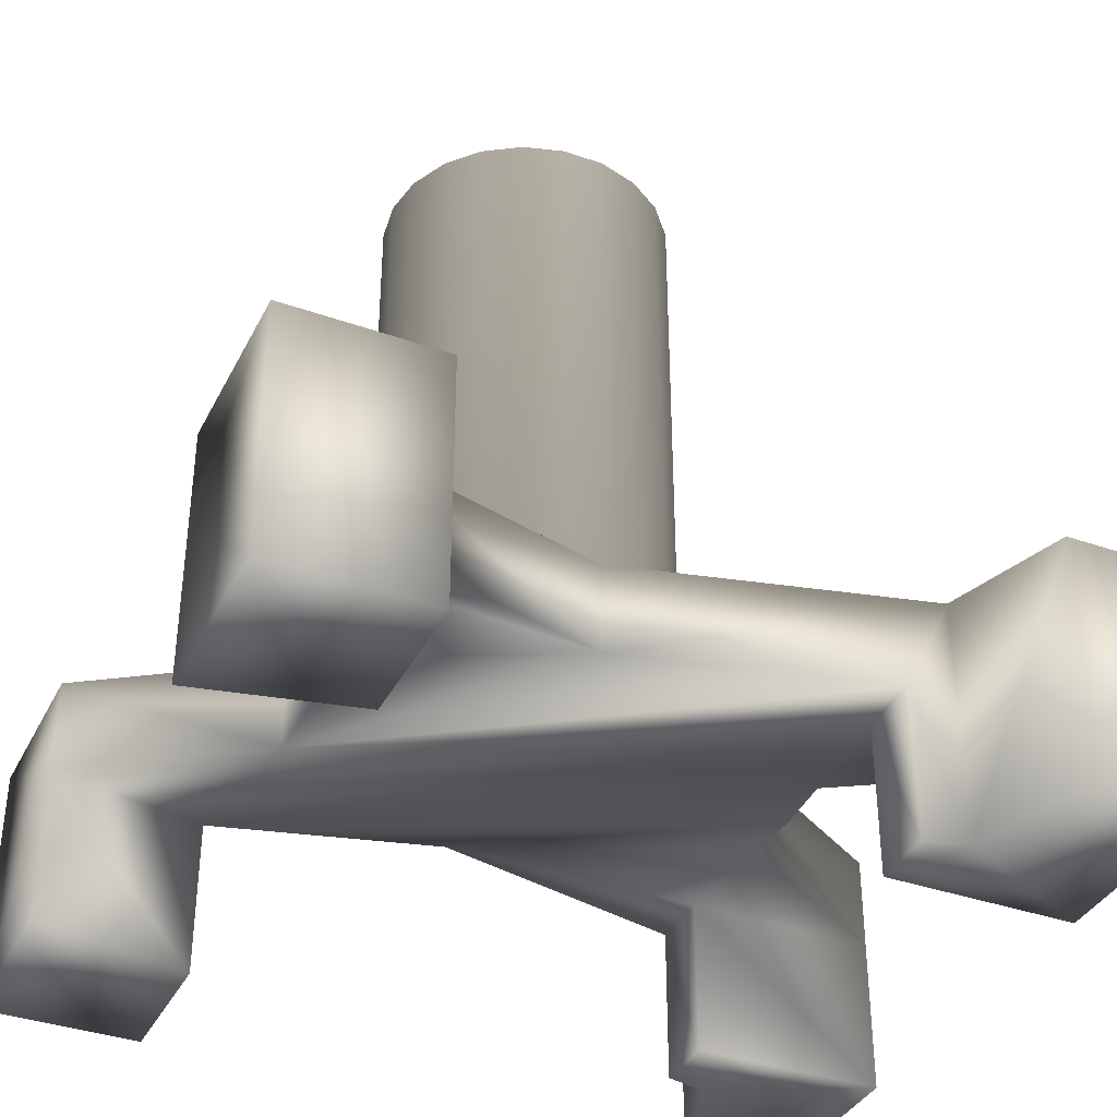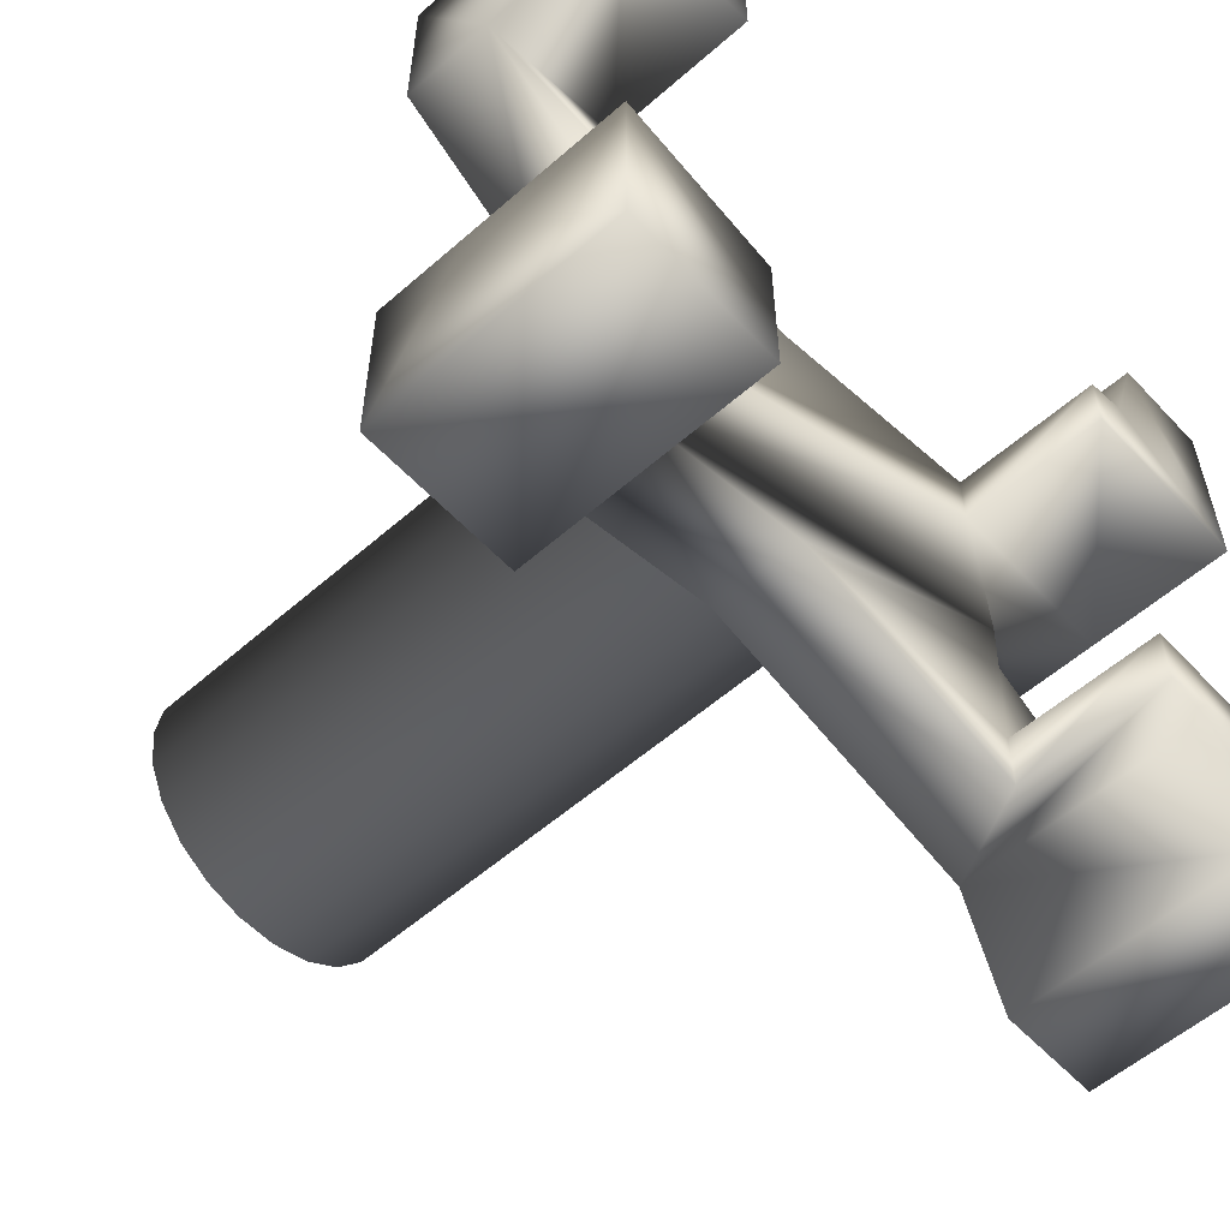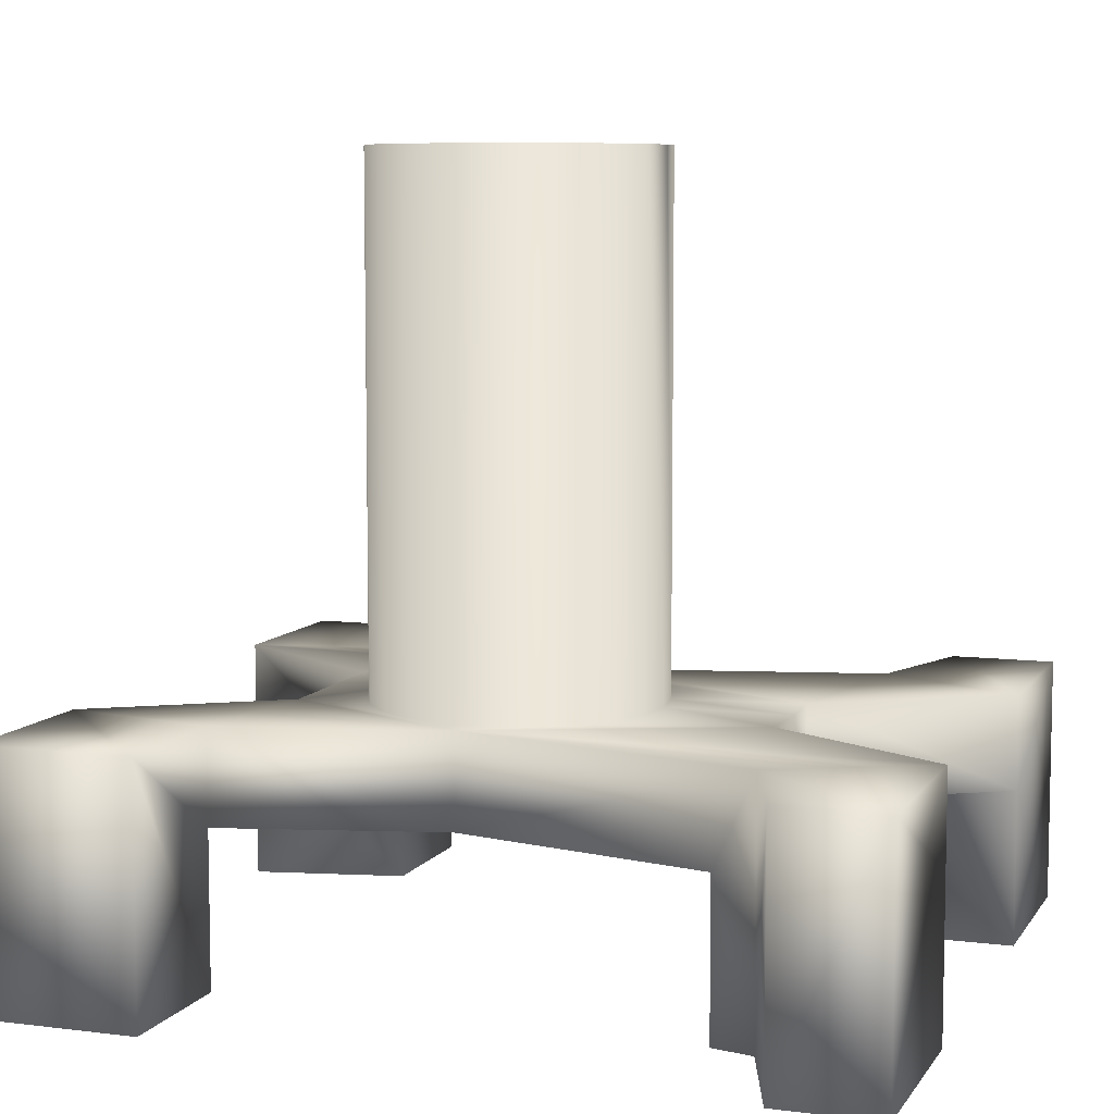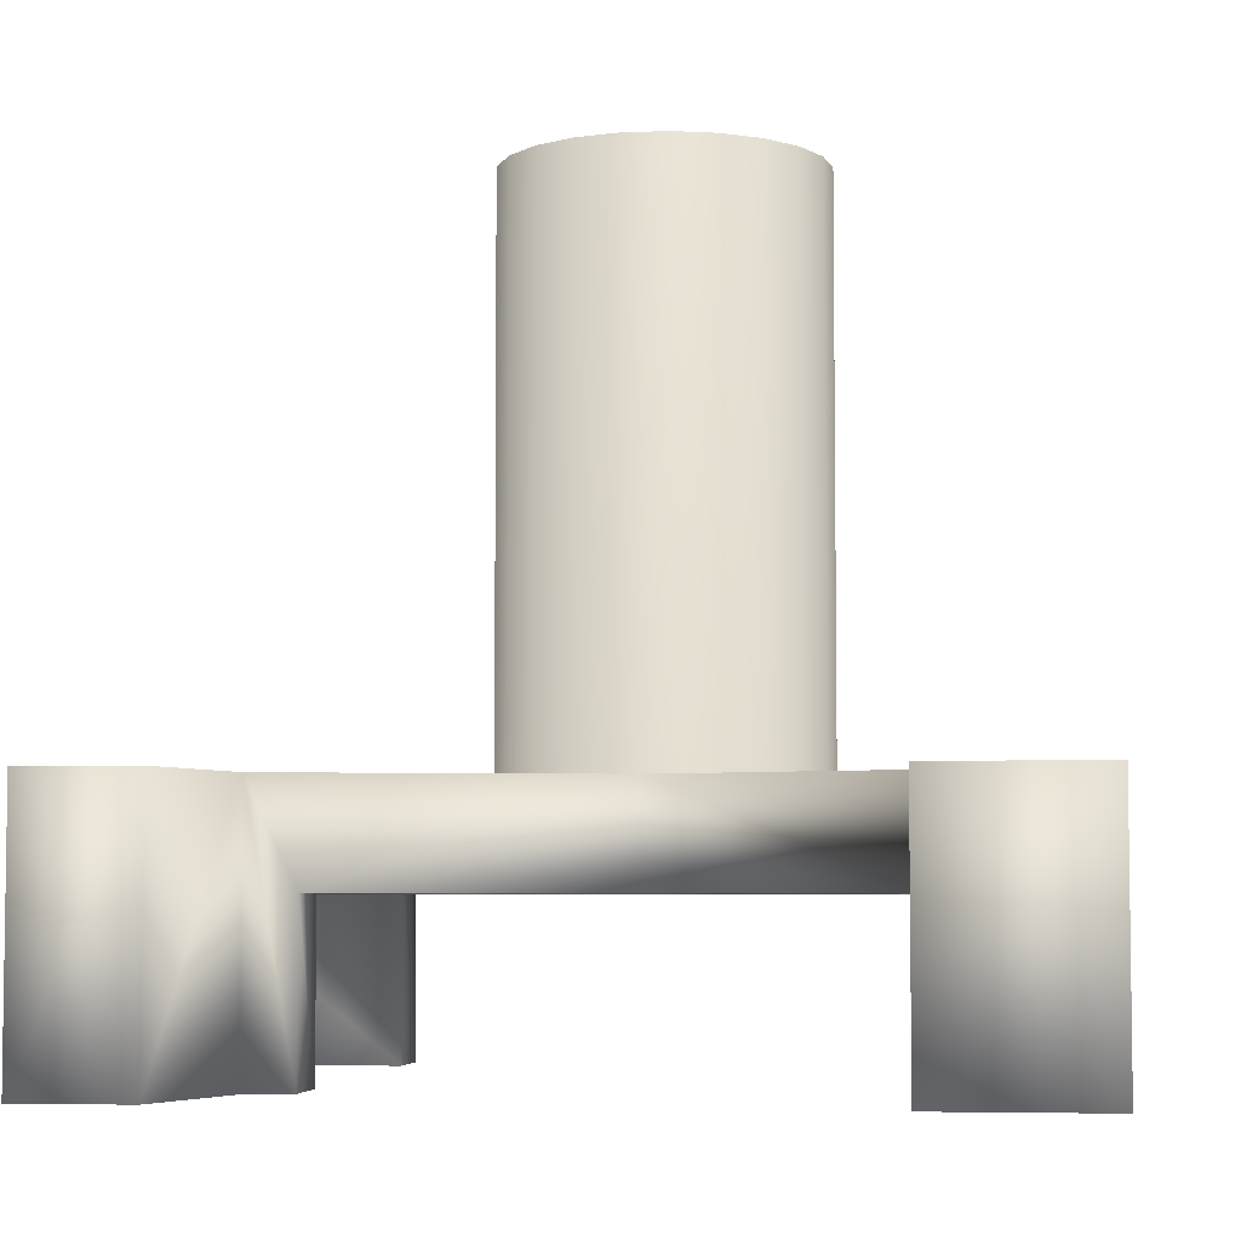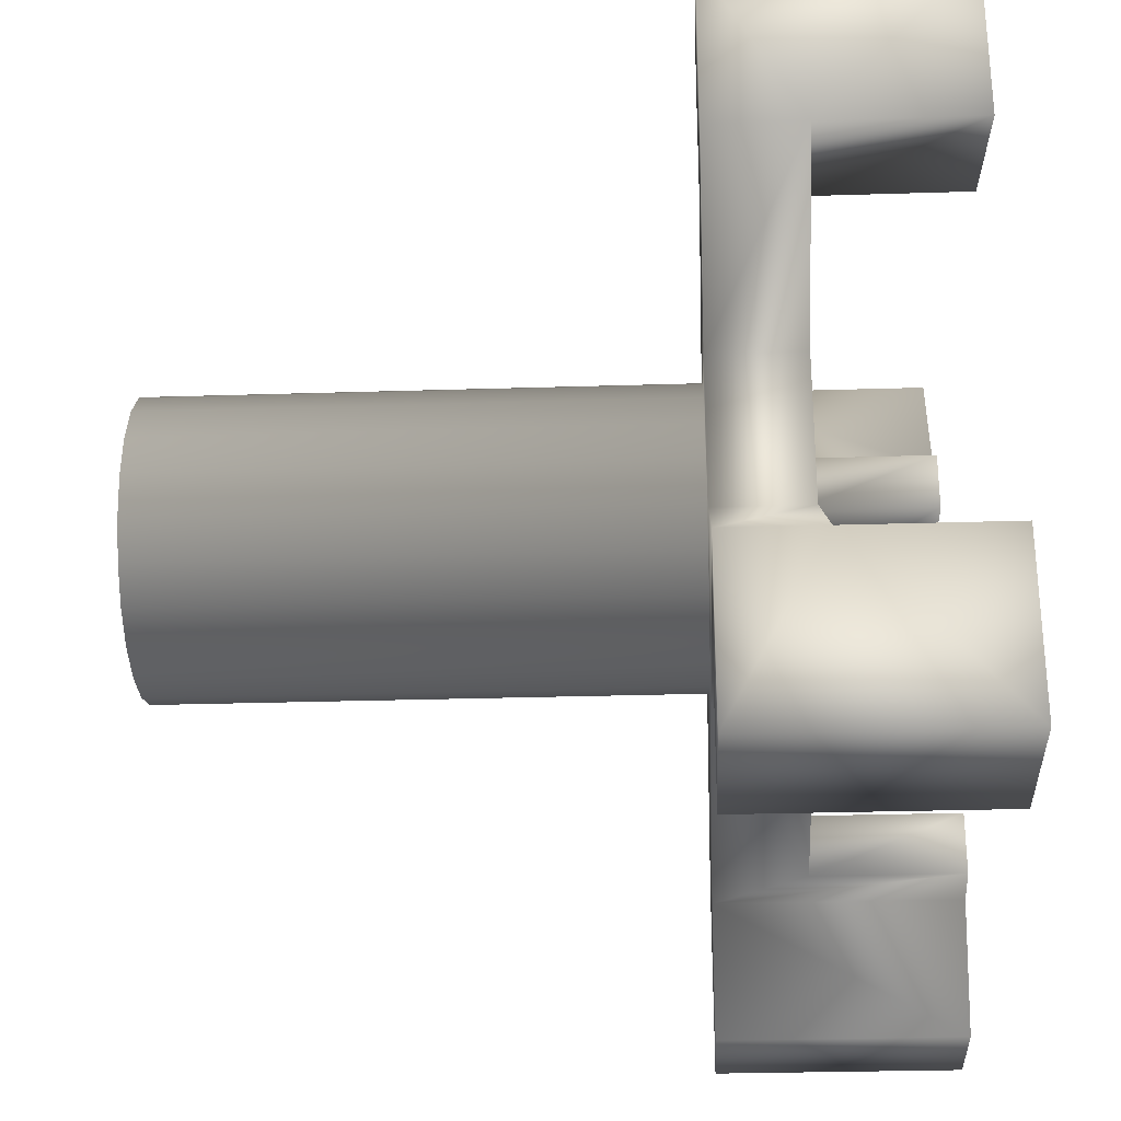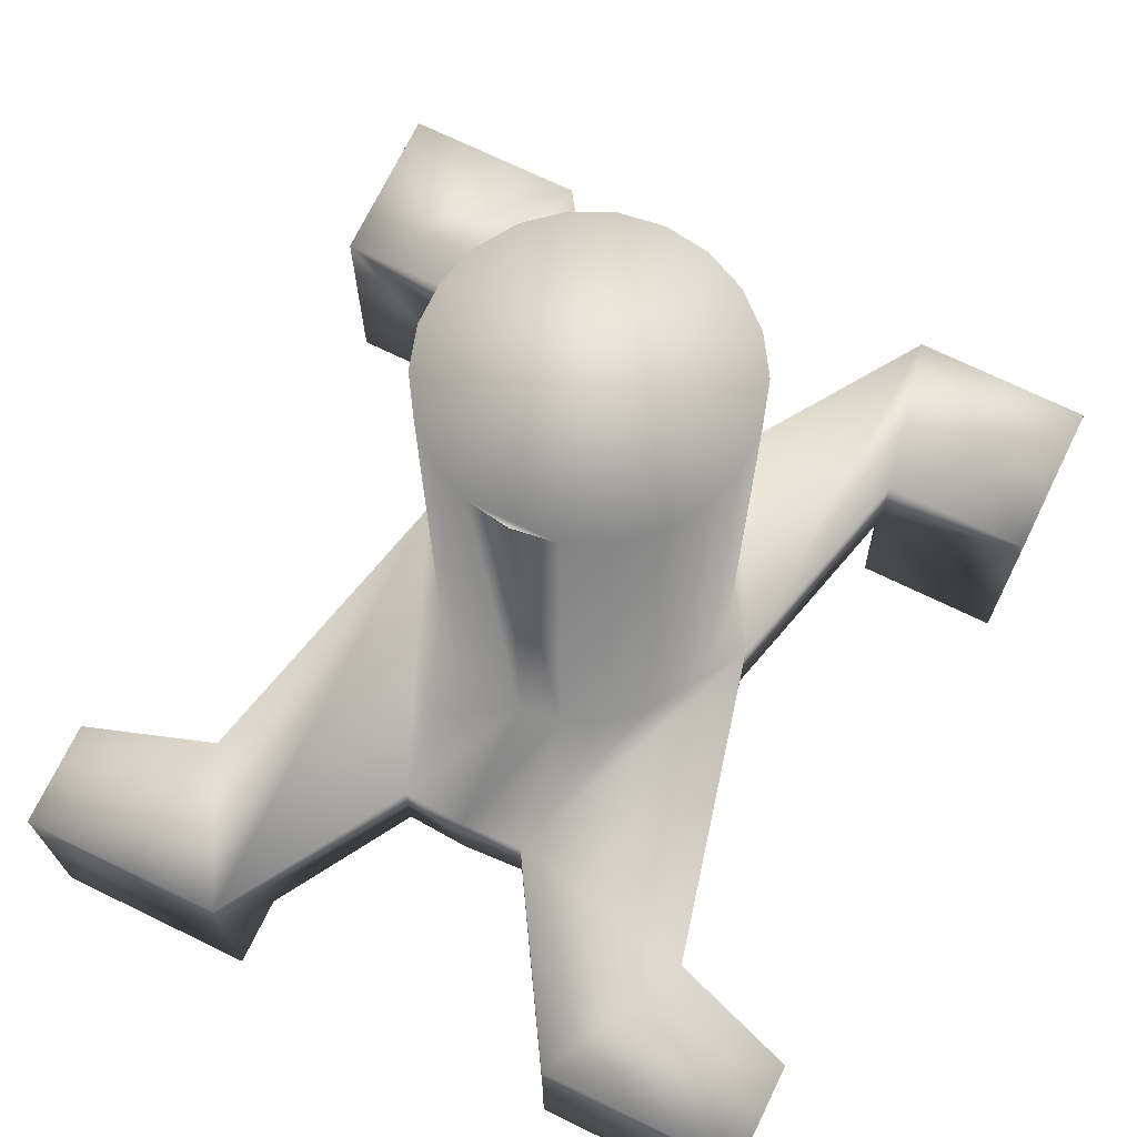
<metadata>
{"format":"obj","ext":"obj","renderer":"f3d","projection":"perspective","resolution":1024,"background":"white","views":[{"elev":-37.3,"azim":155.6,"up":"+Z"},{"elev":-56.6,"azim":132.4,"up":"+Y"},{"elev":7.6,"azim":-160.6,"up":"+Z"},{"elev":-5.2,"azim":7.4,"up":"+Z"},{"elev":-28.3,"azim":92.7,"up":"+Y"},{"elev":71.4,"azim":-64.1,"up":"+Z"}]}
</metadata>
<code>
v 0 -0.1923 -0.7516
v -0.2905 -0.2632 -0.7516
v -0.2905 -0.1923 -0.7516
v 0 0.1923 -0.7516
v 0.2441 0.2559 -0.7516
v 0.4171 0.2187 -0.7516
v 0.4171 -0.2187 -0.7516
v 0.2441 -0.2559 -0.7516
v 0.2197 -0.08665 -0.7516
v -0.2905 0.1923 -0.7516
v -0.2905 0.2632 -0.7516
v 0.2197 0.08665 -0.7516
v -0.502 0.1923 -0.7516
v -0.2991 0.06803 -0.7516
v -0.3029 0 -0.7516
v -0.2991 -0.06803 -0.7516
v -0.502 -0.1923 -0.7516
v 0.1556 -0.0457 -0.06153
v 0.1622 0 -0.6466
v 0.1622 0 -0.06153
v 0.1556 0.0457 -0.6466
v 0.1556 0.0457 -0.06153
v 0.1364 0.08769 -0.6466
v 0.1364 0.08769 -0.06153
v 0.1062 0.1226 -0.6466
v 0.1062 0.1226 -0.06153
v 0.06738 0.1475 -0.6466
v 0.06738 0.1475 -0.06153
v 0.02308 0.1605 -0.6466
v 0.02308 0.1605 -0.06153
v -0.02308 0.1605 -0.6466
v -0.02308 0.1605 -0.06153
v -0.06738 0.1475 -0.6466
v -0.06738 0.1475 -0.06153
v -0.1062 0.1226 -0.6466
v -0.1062 0.1226 -0.06153
v -0.1364 0.08769 -0.6466
v -0.1364 0.08769 -0.06153
v -0.1556 0.0457 -0.6466
v -0.1556 0.0457 -0.06153
v -0.1622 -0 -0.6466
v -0.1622 -0 -0.06153
v -0.1556 -0.0457 -0.6466
v -0.1556 -0.0457 -0.06153
v -0.1364 -0.08769 -0.6466
v -0.1364 -0.08769 -0.06153
v -0.1062 -0.1226 -0.6466
v -0.1062 -0.1226 -0.06153
v -0.06738 -0.1475 -0.6466
v -0.06738 -0.1475 -0.06153
v -0.02308 -0.1605 -0.6466
v -0.02308 -0.1605 -0.06153
v 0.02308 -0.1605 -0.6466
v 0.02308 -0.1605 -0.06153
v 0.06738 -0.1475 -0.6466
v 0.06738 -0.1475 -0.06153
v 0.1062 -0.1226 -0.6466
v 0.1062 -0.1226 -0.06153
v 0.1364 -0.08769 -0.6466
v 0.1364 -0.08769 -0.06153
v 0.1556 -0.0457 -0.6466
v -0.1622 0 -0.06153
v 0.2197 0.08665 -0.6466
v 0.2197 -0.08665 -0.6466
v -0.2991 0.06803 -0.6466
v 0 0.1923 -0.6466
v -0.2991 -0.06803 -0.6466
v 0 -0.1923 -0.6466
v -0.3381 -0.2749 -0.6466
v -0.502 -0.1923 -0.6466
v -0.3855 -0.4157 -0.6466
v -0.502 -0.4157 -0.6466
v -0.3029 0 -0.6466
v -0.3855 0.4157 -0.6466
v -0.502 0.4157 -0.6466
v -0.3381 0.2749 -0.6466
v -0.502 0.1923 -0.6466
v 0.2441 -0.4157 -0.6466
v 0.4171 -0.4157 -0.6466
v 0.2441 -0.2559 -0.6466
v 0.4171 -0.2187 -0.6466
v 0.2441 0.2559 -0.6466
v 0.4171 0.2187 -0.6466
v 0.2441 0.4157 -0.6466
v 0.4171 0.4157 -0.6466
v -0.502 -0.1923 -0.9242
v -0.502 -0.4157 -0.9242
v -0.3855 -0.4157 -0.9242
v -0.3381 -0.2749 -0.9242
v -0.2905 -0.2632 -0.9242
v 0.2441 -0.2559 -0.9242
v 0.2441 -0.4157 -0.9242
v 0.4171 -0.4157 -0.9242
v 0.4171 -0.2187 -0.9242
v 0.4171 0.2187 -0.9242
v 0.4171 0.4157 -0.9242
v 0.2441 0.4157 -0.9242
v 0.2441 0.2559 -0.9242
v -0.2905 0.2632 -0.9242
v -0.3381 0.2749 -0.9242
v -0.3855 0.4157 -0.9242
v -0.502 0.4157 -0.9242
v -0.502 0.1923 -0.9242
v -0.2905 0.1923 -0.9242
v -0.2905 -0.1923 -0.9242
f 1 2 3
f 4 5 6
f 7 8 9
f 9 8 10
f 10 11 9
f 9 11 4
f 9 4 12
f 12 4 6
f 13 10 14
f 14 10 8
f 14 8 15
f 15 8 1
f 15 1 16
f 16 1 3
f 16 3 17
f 18 19 20
f 20 19 21
f 20 21 22
f 22 21 23
f 22 23 24
f 24 23 25
f 24 25 26
f 26 25 27
f 26 27 28
f 28 27 29
f 28 29 30
f 30 29 31
f 30 31 32
f 32 31 33
f 32 33 34
f 34 33 35
f 34 35 36
f 36 35 37
f 36 37 38
f 38 37 39
f 38 39 40
f 40 39 41
f 40 41 42
f 42 41 43
f 42 43 44
f 44 43 45
f 44 45 46
f 46 45 47
f 46 47 48
f 48 47 49
f 48 49 50
f 50 49 51
f 50 51 52
f 52 51 53
f 52 53 54
f 54 53 55
f 54 55 56
f 56 55 57
f 56 57 58
f 58 57 59
f 58 59 60
f 60 59 61
f 60 61 18
f 18 61 19
f 28 30 48
f 40 62 44
f 30 32 48
f 48 32 34
f 48 34 46
f 28 48 26
f 26 48 50
f 26 50 52
f 52 54 26
f 26 54 56
f 26 56 58
f 40 44 38
f 46 34 44
f 44 34 36
f 44 36 38
f 18 20 22
f 58 60 26
f 26 60 18
f 26 18 24
f 24 18 22
f 21 19 63
f 59 57 64
f 65 37 35
f 33 31 66
f 66 31 29
f 49 47 67
f 55 53 68
f 68 53 51
f 51 49 68
f 68 49 67
f 68 67 69
f 69 67 70
f 69 70 71
f 71 70 72
f 47 45 67
f 67 45 43
f 67 43 73
f 73 43 41
f 73 41 65
f 65 41 39
f 65 39 37
f 74 75 76
f 76 75 77
f 76 77 66
f 66 77 65
f 66 65 33
f 33 65 35
f 63 19 64
f 64 19 61
f 64 61 59
f 78 79 80
f 80 79 81
f 80 81 68
f 68 81 64
f 68 64 55
f 55 64 57
f 27 25 63
f 63 25 23
f 63 23 21
f 29 27 66
f 66 27 63
f 66 63 82
f 82 63 83
f 82 83 84
f 84 83 85
f 67 73 16
f 16 73 15
f 70 67 17
f 17 67 16
f 86 87 17
f 17 87 72
f 17 72 70
f 88 71 87
f 87 71 72
f 89 69 88
f 88 69 71
f 1 68 2
f 2 68 69
f 2 69 90
f 90 69 89
f 80 68 8
f 8 68 1
f 91 92 8
f 8 92 78
f 8 78 80
f 93 79 92
f 92 79 78
f 81 79 7
f 7 79 93
f 7 93 94
f 64 81 9
f 9 81 7
f 63 64 12
f 12 64 9
f 83 63 6
f 6 63 12
f 95 96 6
f 6 96 85
f 6 85 83
f 97 84 96
f 96 84 85
f 97 98 84
f 84 98 5
f 84 5 82
f 66 82 4
f 4 82 5
f 99 100 11
f 11 100 76
f 11 76 4
f 4 76 66
f 101 74 100
f 100 74 76
f 102 75 101
f 101 75 74
f 77 75 13
f 13 75 102
f 13 102 103
f 65 77 14
f 14 77 13
f 73 65 15
f 15 65 14
f 11 10 99
f 99 10 104
f 10 13 104
f 104 13 103
f 99 104 100
f 100 104 103
f 100 103 101
f 101 103 102
f 6 5 95
f 95 5 98
f 97 96 98
f 98 96 95
f 8 7 91
f 91 7 94
f 93 92 94
f 94 92 91
f 17 3 86
f 86 3 105
f 3 2 105
f 105 2 90
f 88 87 89
f 89 87 86
f 89 86 90
f 90 86 105

</code>
